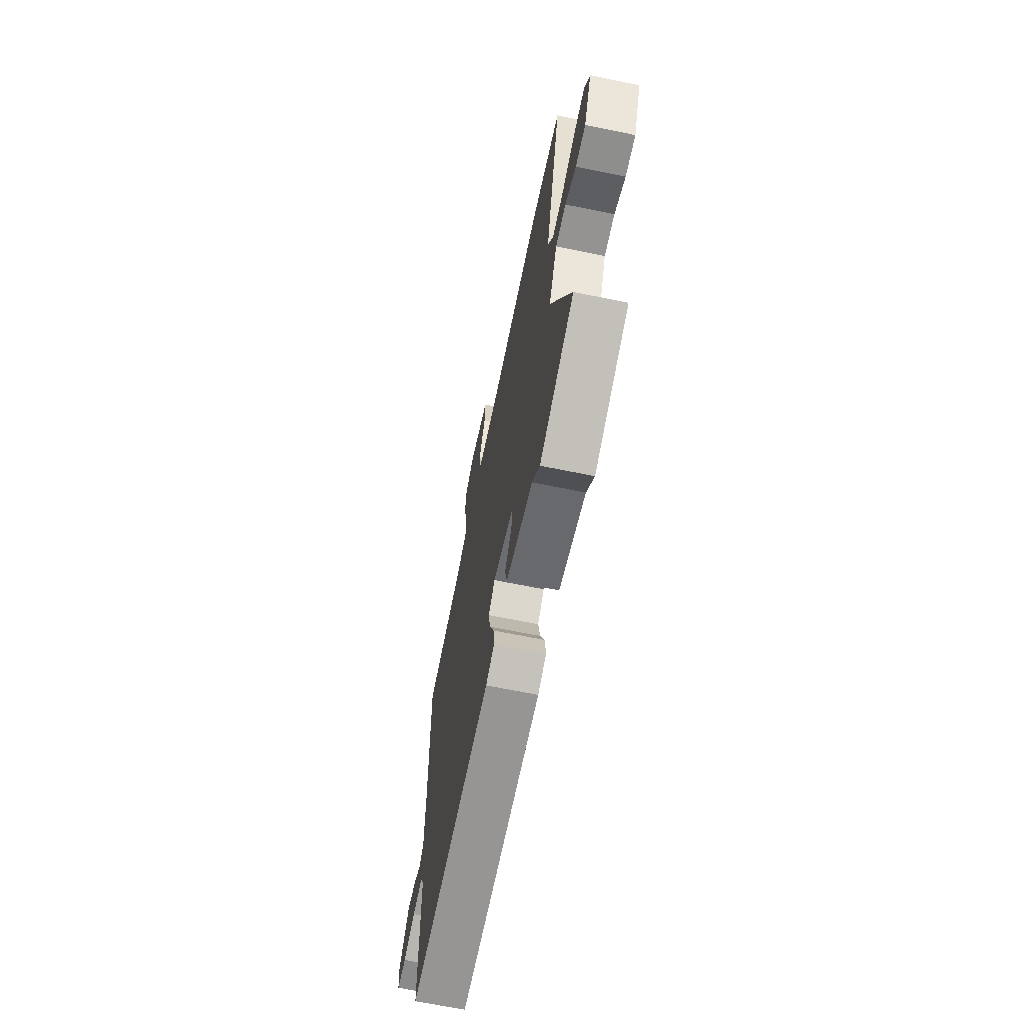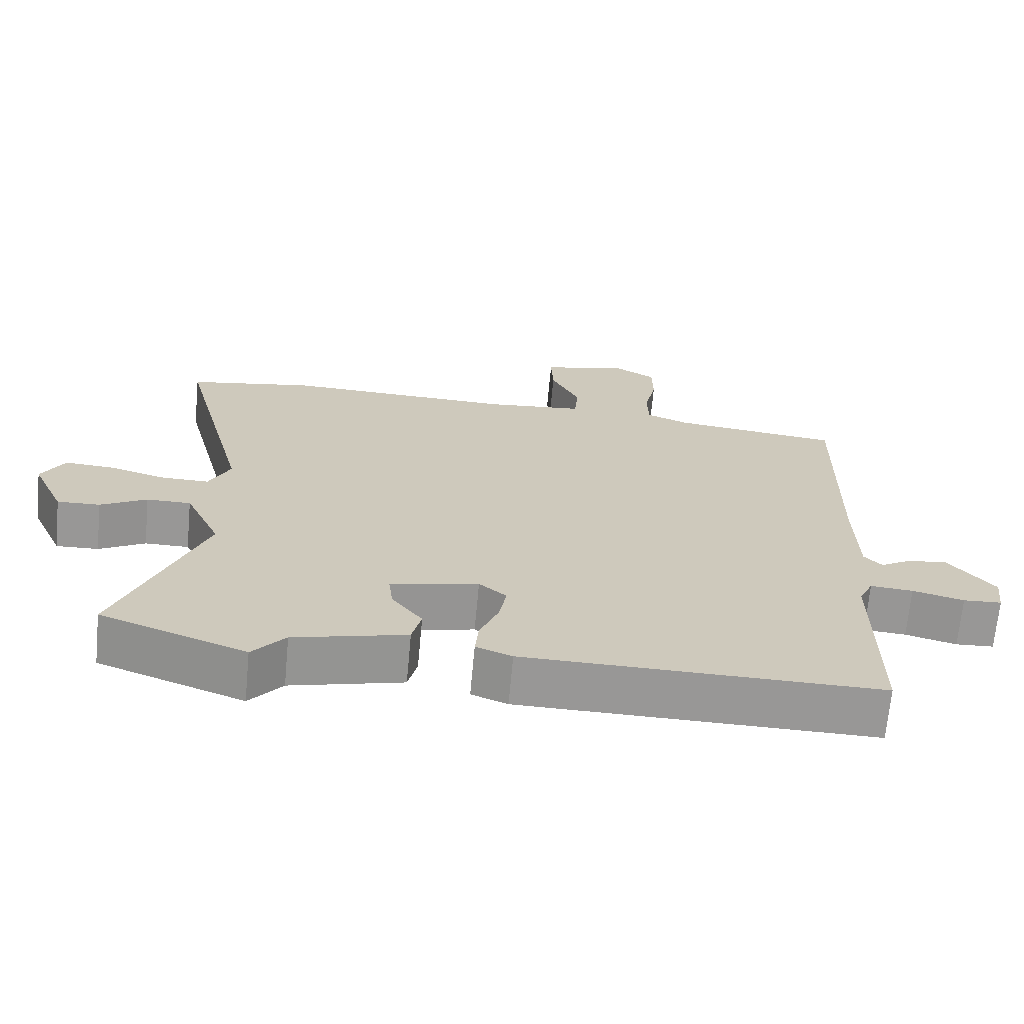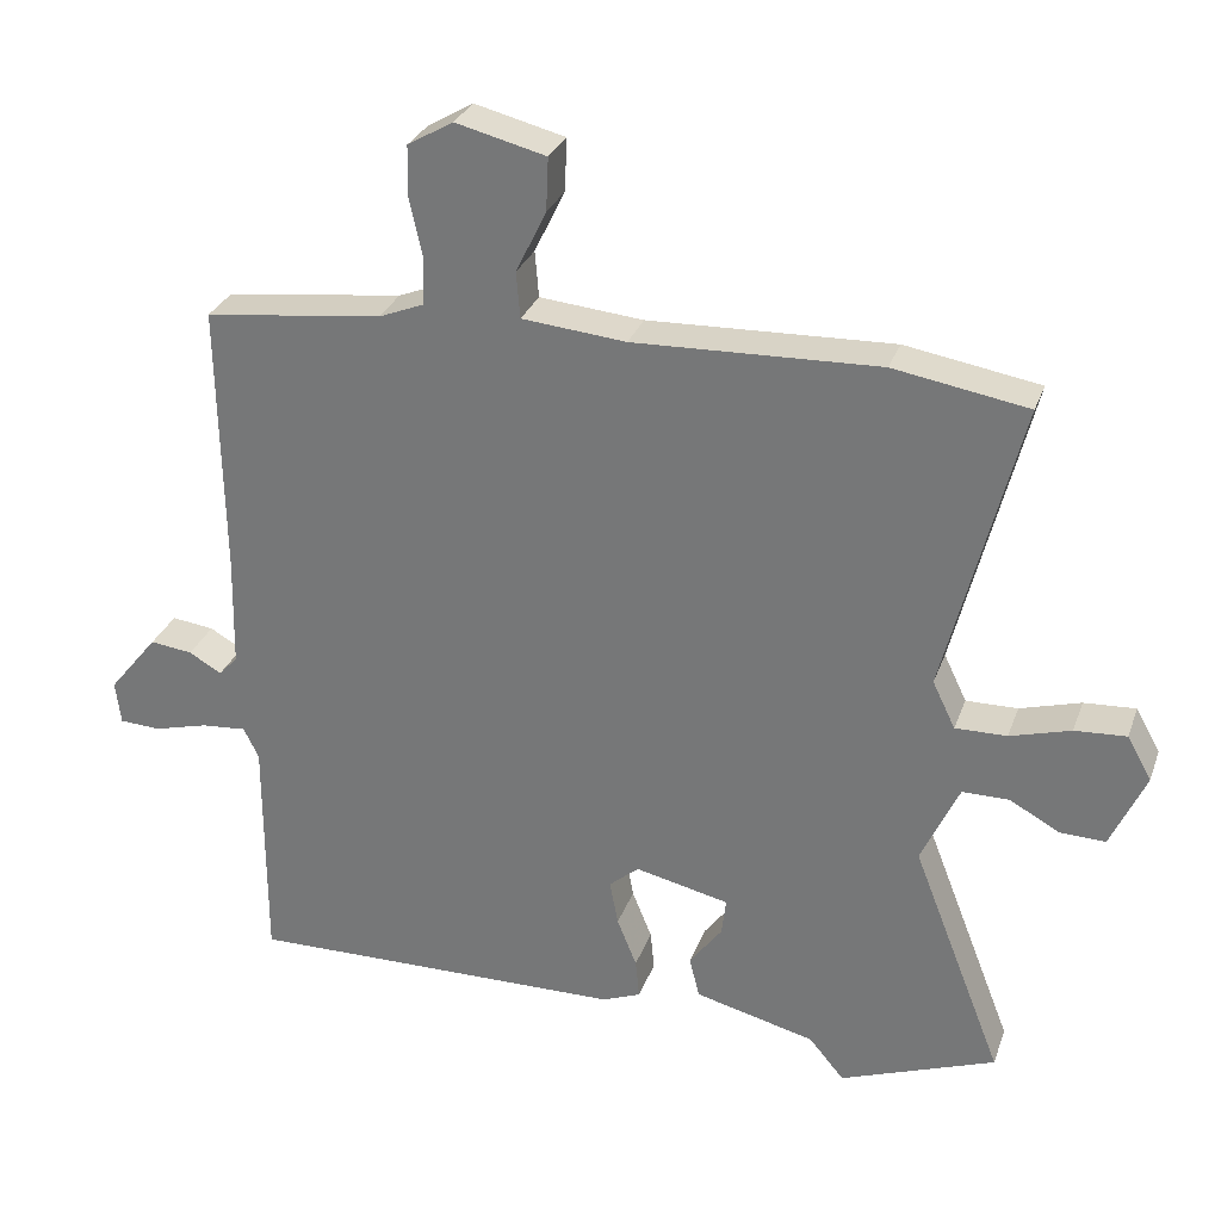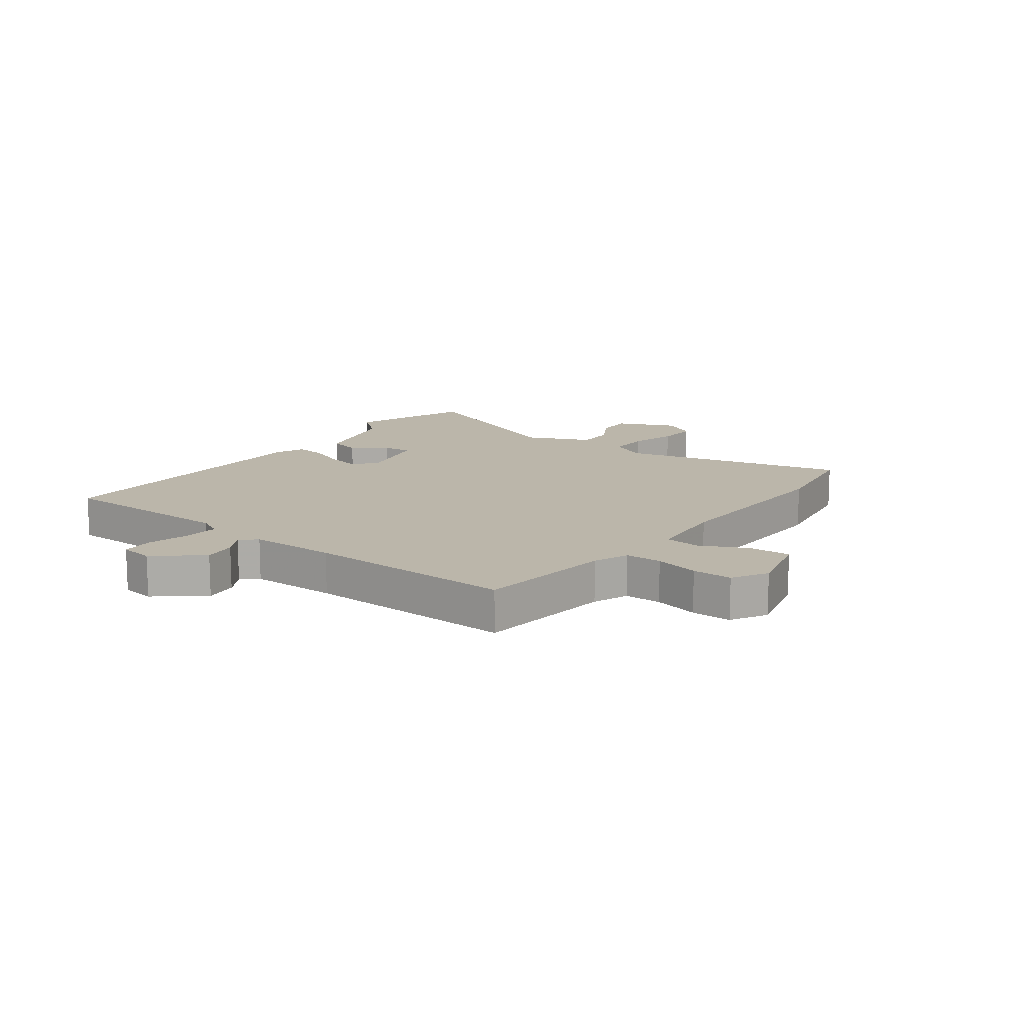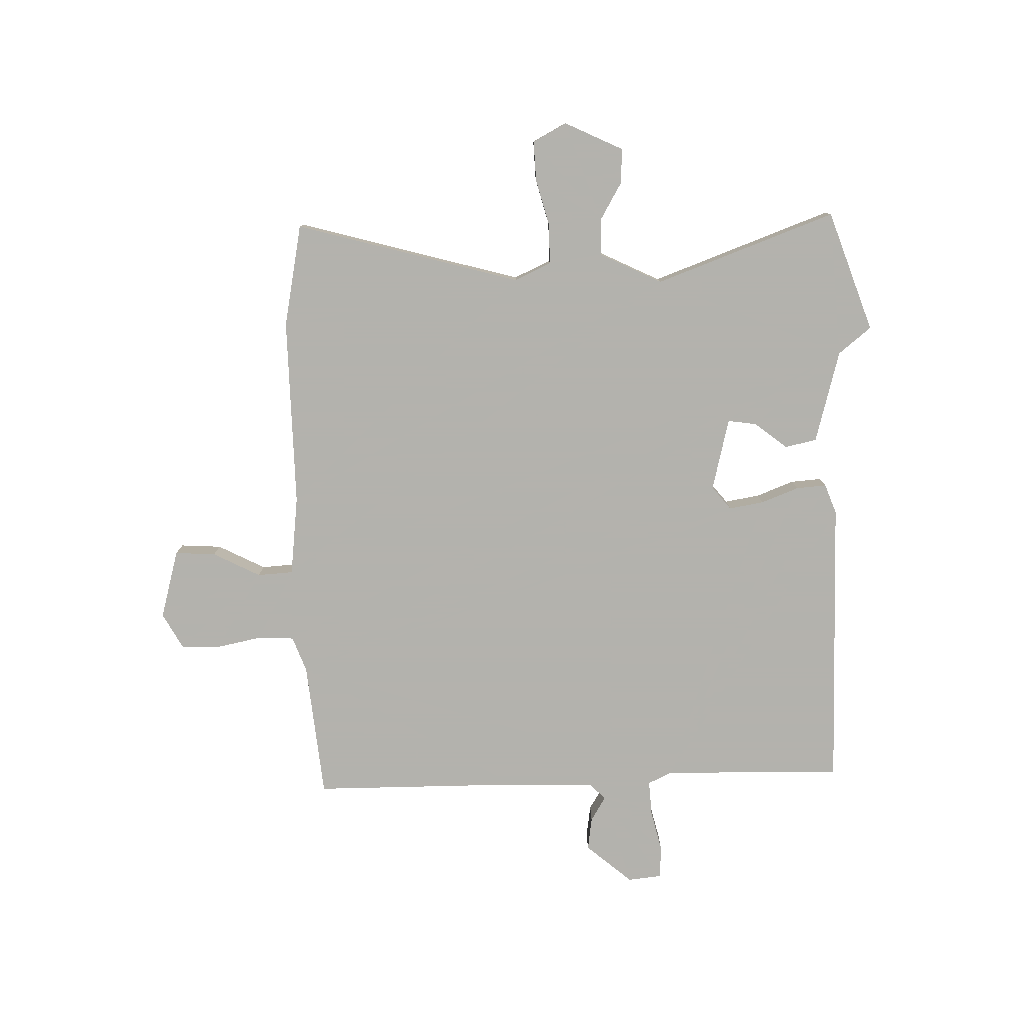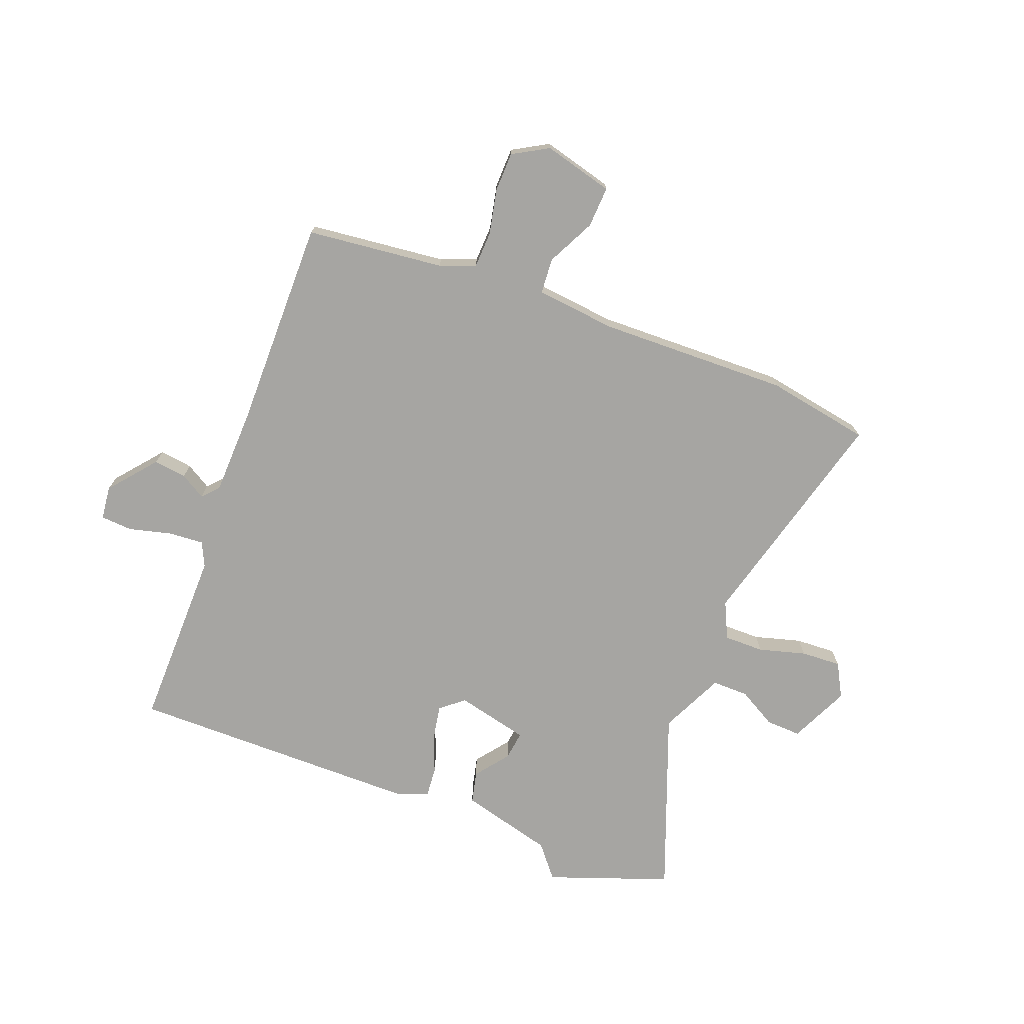
<metadata>
{"format":"obj","ext":"obj","renderer":"f3d","projection":"perspective","resolution":1024,"background":"white","views":[{"elev":-66.8,"azim":78.4,"up":"+Z"},{"elev":-68.3,"azim":174.7,"up":"+Z"},{"elev":29.2,"azim":17.7,"up":"+Z"},{"elev":14.1,"azim":-53.1,"up":"+Y"},{"elev":-79.4,"azim":90.4,"up":"+Y"},{"elev":-73.6,"azim":-21.5,"up":"+Y"}]}
</metadata>
<code>
v 0.585 0.07 -0.468
v 0.38 0.07 -0.544
v 0.334 0.07 -0.489
v 0.175 0.07 -0.449
v 0.162 0.07 -0.395
v 0.205 0.07 -0.338
v 0.211 0.07 -0.289
v 0.087 0.07 -0.261
v 0.048 0.07 -0.294
v 0.059 0.07 -0.353
v 0.085 0.07 -0.417
v 0.09 0.07 -0.469
v 0.039 0.07 -0.489
v -0.461 0.07 -0.496
v -0.461 0.07 -0.188
v -0.481 0.07 -0.147
v -0.541 0.07 -0.152
v -0.613 0.07 -0.171
v -0.667 0.07 -0.168
v -0.674 0.07 -0.111
v -0.609 0.07 -0.031
v -0.553 0.07 -0.038
v -0.51 0.07 -0.063
v -0.485 0.07 -0.036
v -0.482 0.07 0.113
v -0.488 0.07 0.47
v -0.254 0.07 0.498
v -0.194 0.07 0.522
v -0.192 0.07 0.584
v -0.209 0.07 0.66
v -0.208 0.07 0.728
v -0.148 0.07 0.763
v -0.029 0.07 0.733
v -0.032 0.07 0.663
v -0.072 0.07 0.581
v -0.067 0.07 0.52
v 0.07 0.07 0.507
v 0.393 0.07 0.518
v 0.57 0.07 0.488
v 0.471 0.07 0.1
v 0.501 0.07 0.038
v 0.569 0.07 0.039
v 0.649 0.07 0.062
v 0.717 0.07 0.066
v 0.749 0.07 0.009
v 0.703 0.07 -0.092
v 0.643 0.07 -0.09
v 0.578 0.07 -0.054
v 0.516 0.07 -0.054
v 0.466 0.07 -0.162
v 0.585 0 -0.468
v 0.38 0 -0.544
v 0.334 0 -0.489
v 0.175 0 -0.449
v 0.162 0 -0.395
v 0.205 0 -0.338
v 0.211 0 -0.289
v 0.087 0 -0.261
v 0.048 0 -0.294
v 0.059 0 -0.353
v 0.085 0 -0.417
v 0.09 0 -0.469
v 0.039 0 -0.489
v -0.461 0 -0.496
v -0.461 0 -0.188
v -0.481 0 -0.147
v -0.541 0 -0.152
v -0.613 0 -0.171
v -0.667 0 -0.168
v -0.674 0 -0.111
v -0.609 0 -0.031
v -0.553 0 -0.038
v -0.51 0 -0.063
v -0.485 0 -0.036
v -0.482 0 0.113
v -0.488 0 0.47
v -0.254 0 0.498
v -0.194 0 0.522
v -0.192 0 0.584
v -0.209 0 0.66
v -0.208 0 0.728
v -0.148 0 0.763
v -0.029 0 0.733
v -0.032 0 0.663
v -0.072 0 0.581
v -0.067 0 0.52
v 0.07 0 0.507
v 0.393 0 0.518
v 0.57 0 0.488
v 0.471 0 0.1
v 0.501 0 0.038
v 0.569 0 0.039
v 0.649 0 0.062
v 0.717 0 0.066
v 0.749 0 0.009
v 0.703 0 -0.092
v 0.643 0 -0.09
v 0.578 0 -0.054
v 0.516 0 -0.054
v 0.466 0 -0.162
f 46 47 48
f 45 46 48
f 44 45 48
f 43 44 48
f 42 43 48
f 41 42 48 49
f 40 41 49 50
f 37 38 39 40
f 36 37 40 50
f 33 34 35
f 32 33 35
f 31 32 35
f 30 31 35
f 29 30 35
f 28 29 35 36
f 1 2 3
f 50 1 3
f 36 50 3
f 28 36 3
f 27 28 3
f 21 22 23
f 20 21 23
f 19 20 23
f 18 19 23
f 17 18 23
f 16 17 23 24
f 15 16 24 25
f 13 14 15
f 12 13 15
f 11 12 15
f 10 11 15
f 25 26 27
f 15 25 27
f 10 15 27
f 9 10 27
f 3 4 5 6
f 3 6 7
f 27 3 7
f 8 9 27
f 7 8 27
f 98 97 96
f 98 96 95
f 98 95 94
f 98 94 93
f 98 93 92
f 99 98 92 91
f 100 99 91 90
f 90 89 88 87
f 100 90 87 86
f 85 84 83
f 85 83 82
f 85 82 81
f 85 81 80
f 85 80 79
f 86 85 79 78
f 53 52 51
f 53 51 100
f 53 100 86
f 53 86 78
f 53 78 77
f 73 72 71
f 73 71 70
f 73 70 69
f 73 69 68
f 73 68 67
f 74 73 67 66
f 75 74 66 65
f 65 64 63
f 65 63 62
f 65 62 61
f 65 61 60
f 77 76 75
f 77 75 65
f 77 65 60
f 77 60 59
f 56 55 54 53
f 57 56 53
f 57 53 77
f 77 59 58
f 77 58 57
f 1 51 52 2
f 2 52 53 3
f 3 53 54 4
f 4 54 55 5
f 5 55 56 6
f 6 56 57 7
f 7 57 58 8
f 8 58 59 9
f 9 59 60 10
f 10 60 61 11
f 11 61 62 12
f 12 62 63 13
f 13 63 64 14
f 14 64 65 15
f 15 65 66 16
f 16 66 67 17
f 17 67 68 18
f 18 68 69 19
f 19 69 70 20
f 20 70 71 21
f 21 71 72 22
f 22 72 73 23
f 23 73 74 24
f 24 74 75 25
f 25 75 76 26
f 26 76 77 27
f 27 77 78 28
f 28 78 79 29
f 29 79 80 30
f 30 80 81 31
f 31 81 82 32
f 32 82 83 33
f 33 83 84 34
f 34 84 85 35
f 35 85 86 36
f 36 86 87 37
f 37 87 88 38
f 38 88 89 39
f 39 89 90 40
f 40 90 91 41
f 41 91 92 42
f 42 92 93 43
f 43 93 94 44
f 44 94 95 45
f 45 95 96 46
f 46 96 97 47
f 47 97 98 48
f 48 98 99 49
f 49 99 100 50
f 50 100 51 1

</code>
